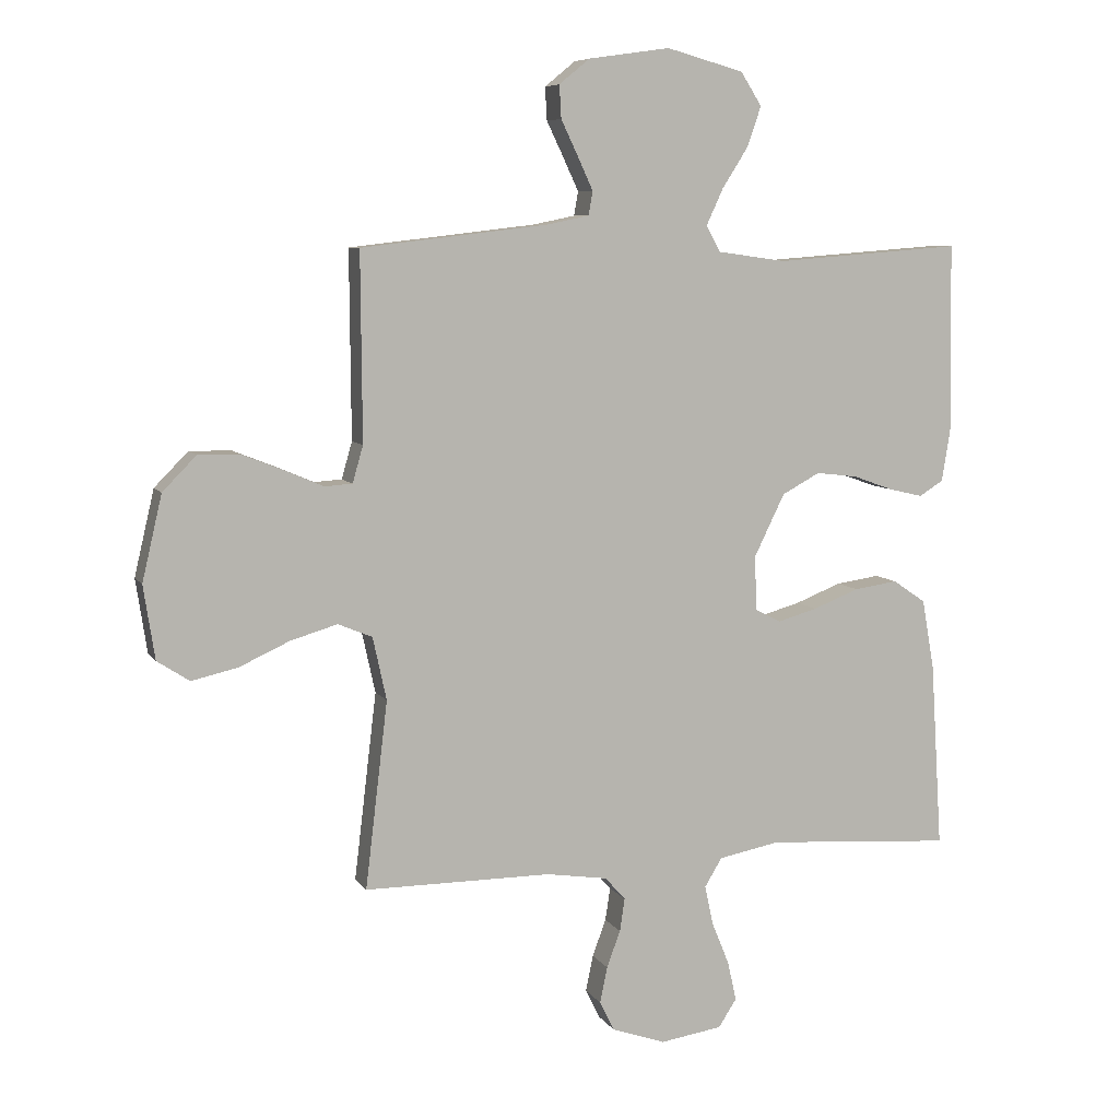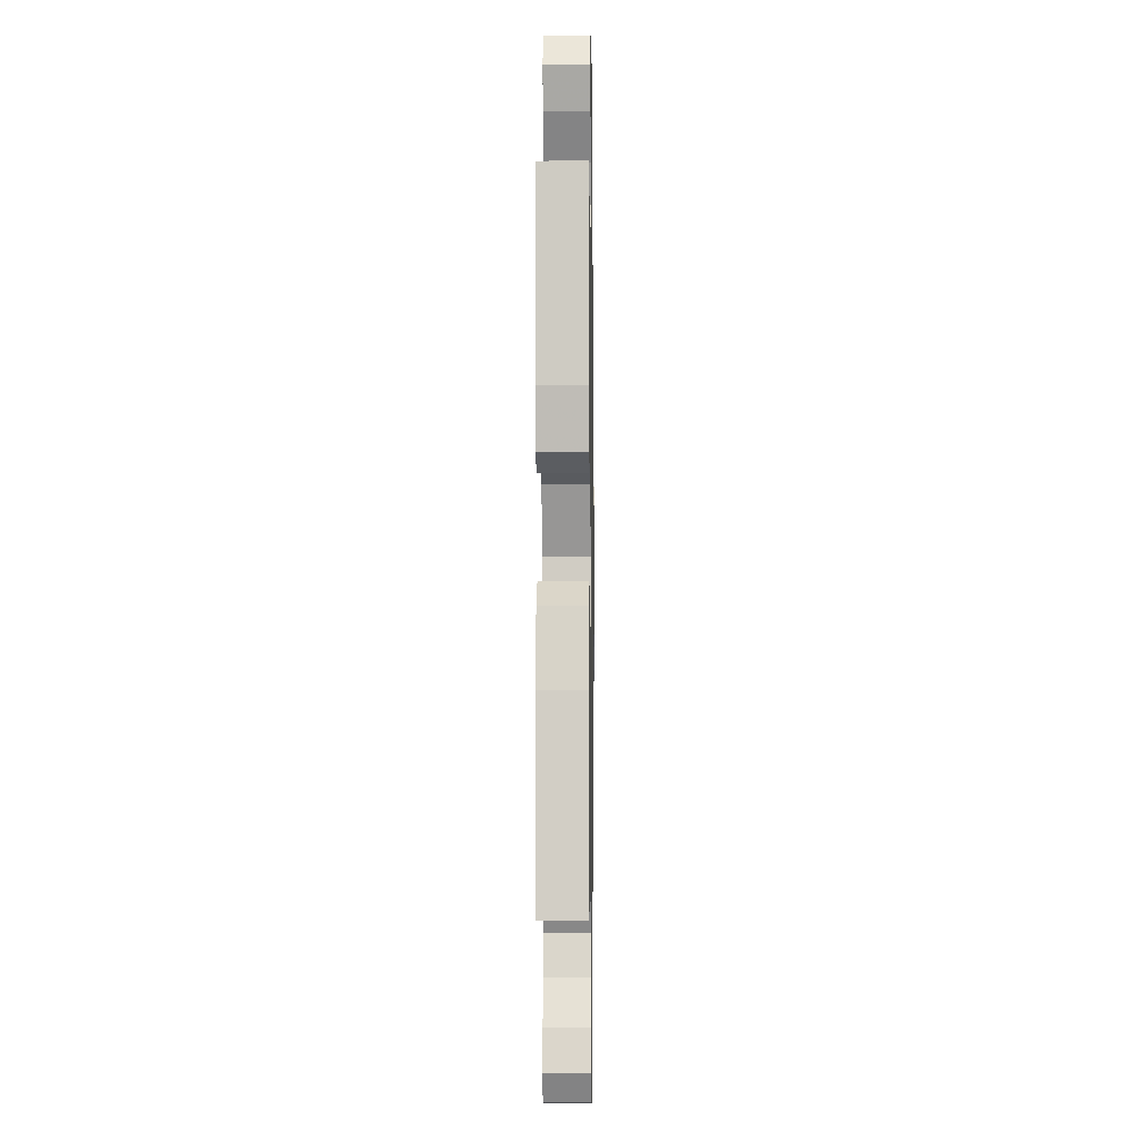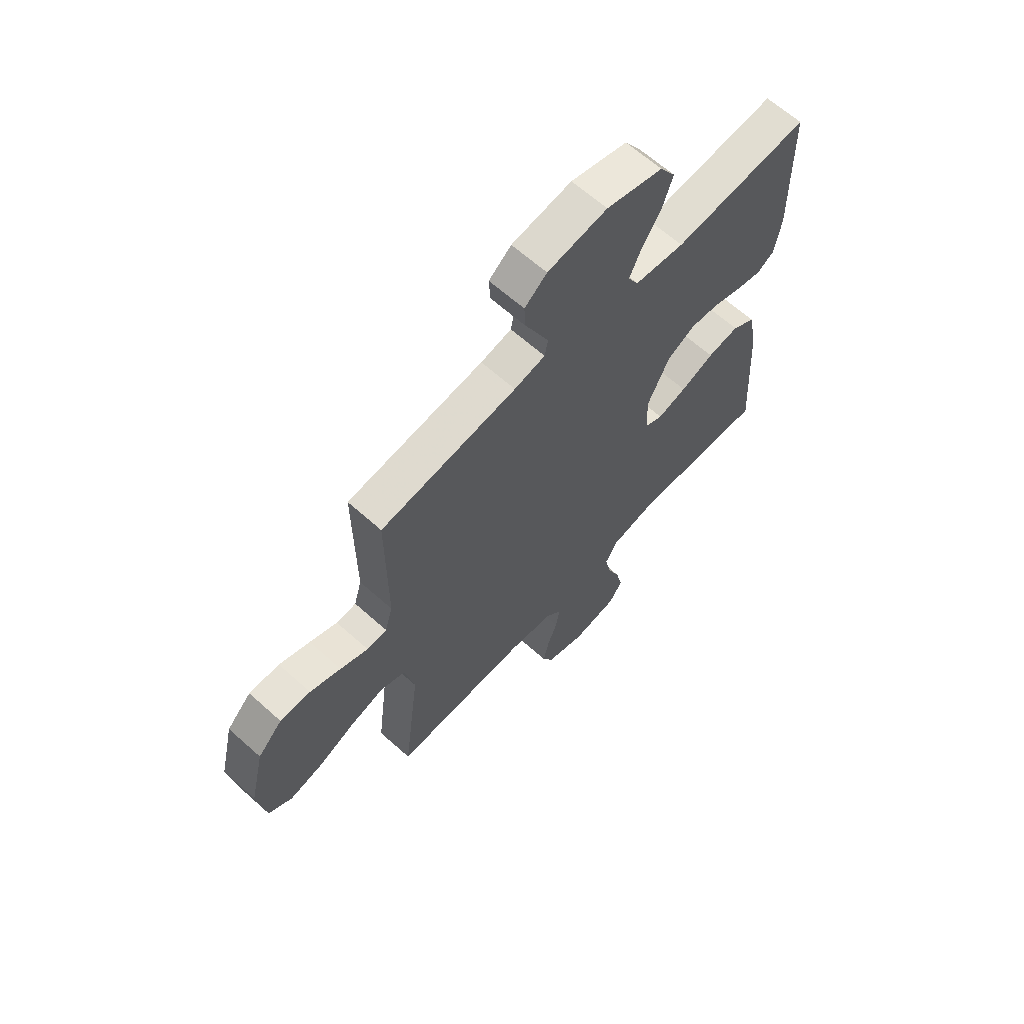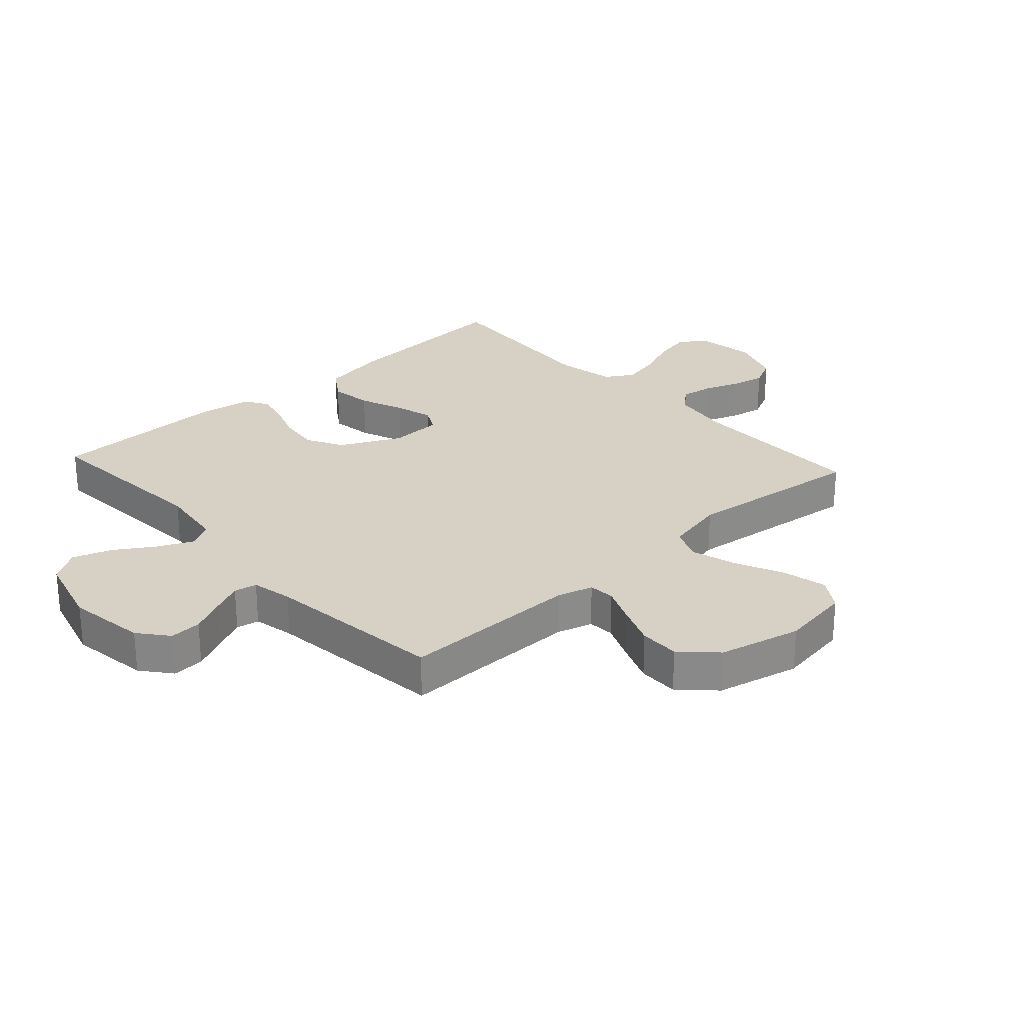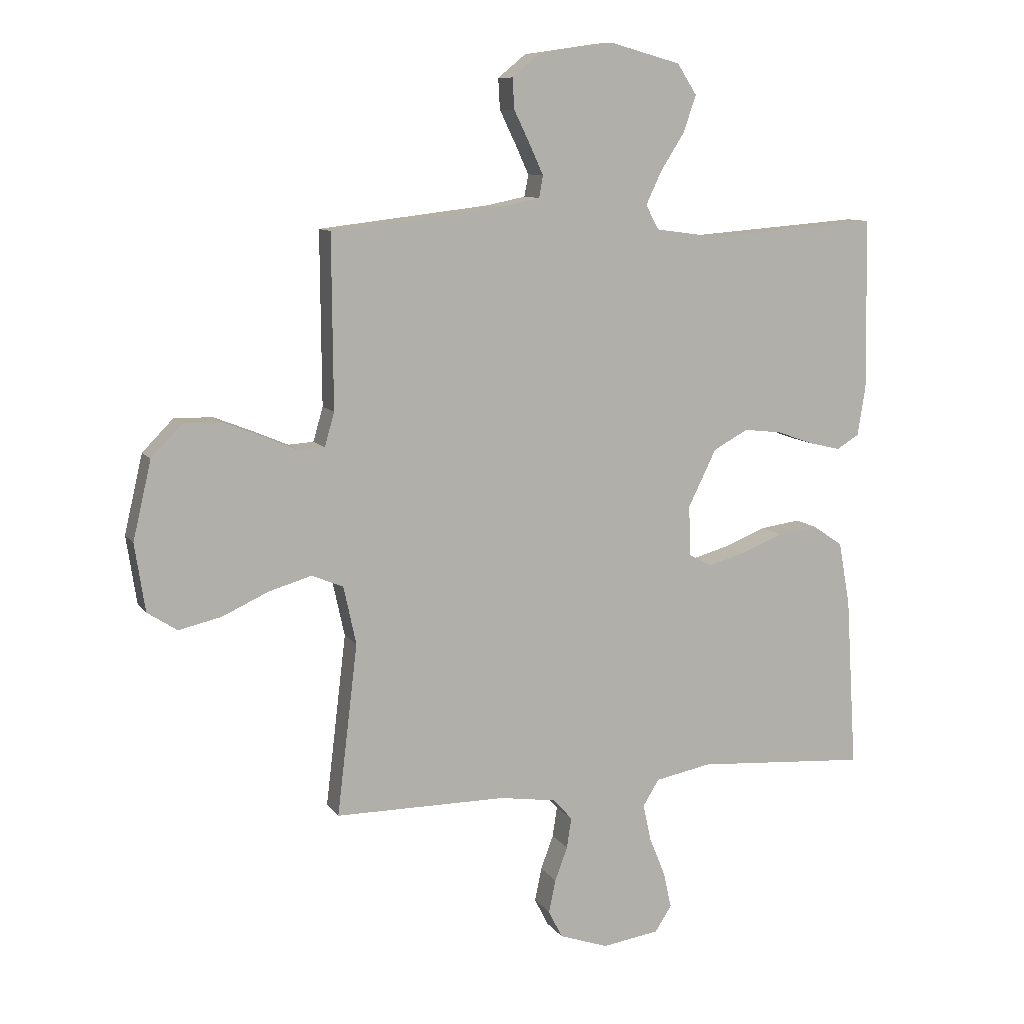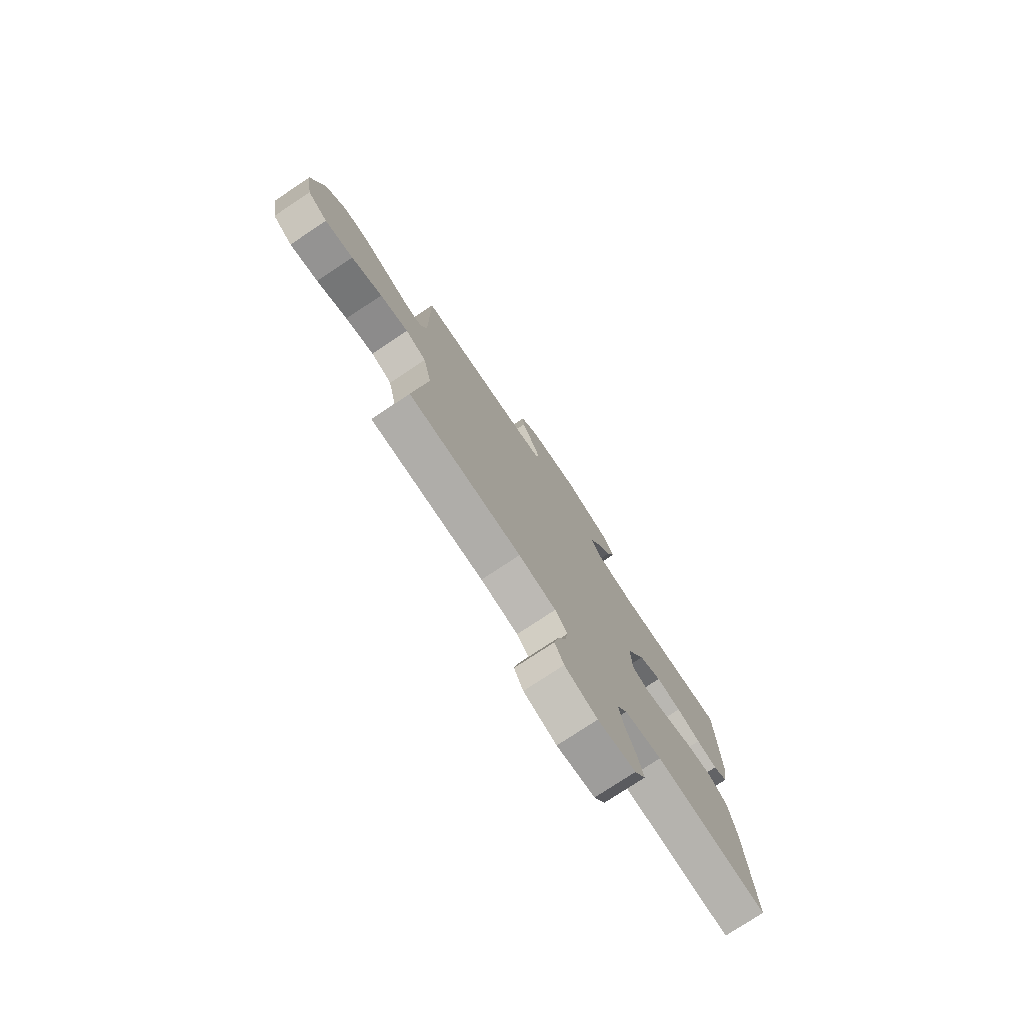
<metadata>
{"format":"obj","ext":"obj","renderer":"f3d","projection":"perspective","resolution":1024,"background":"white","views":[{"elev":7.5,"azim":161.3,"up":"+Z"},{"elev":-4.1,"azim":-89.1,"up":"+Z"},{"elev":64.2,"azim":132.1,"up":"+Z"},{"elev":26.7,"azim":47.7,"up":"+Y"},{"elev":9.8,"azim":159.5,"up":"+Z"},{"elev":-77.3,"azim":123.5,"up":"+Z"}]}
</metadata>
<code>
v -0.5 0.07 0.5
v -0.2 0.07 0.477
v -0.09 0.07 0.492
v -0.067 0.07 0.534
v -0.094 0.07 0.592
v -0.136 0.07 0.658
v -0.158 0.07 0.722
v -0.124 0.07 0.775
v 0 0.07 0.809
v 0.131 0.07 0.79
v 0.18 0.07 0.75
v 0.177 0.07 0.697
v 0.149 0.07 0.639
v 0.125 0.07 0.587
v 0.132 0.07 0.549
v 0.2 0.07 0.535
v 0.5 0.07 0.5
v 0.498 0.07 0.2
v 0.515 0.07 0.141
v 0.559 0.07 0.138
v 0.62 0.07 0.164
v 0.688 0.07 0.191
v 0.755 0.07 0.192
v 0.809 0.07 0.137
v 0.841 0.07 0
v 0.823 0.07 -0.118
v 0.771 0.07 -0.152
v 0.697 0.07 -0.135
v 0.616 0.07 -0.098
v 0.541 0.07 -0.076
v 0.486 0.07 -0.099
v 0.464 0.07 -0.2
v 0.5 0.07 -0.5
v 0.2 0.07 -0.5
v 0.101 0.07 -0.515
v 0.068 0.07 -0.552
v 0.076 0.07 -0.605
v 0.098 0.07 -0.664
v 0.11 0.07 -0.722
v 0.086 0.07 -0.77
v 0 0.07 -0.8
v -0.1 0.07 -0.785
v -0.129 0.07 -0.74
v -0.115 0.07 -0.677
v -0.087 0.07 -0.608
v -0.073 0.07 -0.544
v -0.101 0.07 -0.498
v -0.2 0.07 -0.479
v -0.5 0.07 -0.5
v -0.481 0.07 -0.2
v -0.461 0.07 -0.088
v -0.408 0.07 -0.052
v -0.338 0.07 -0.062
v -0.264 0.07 -0.091
v -0.2 0.07 -0.109
v -0.159 0.07 -0.088
v -0.156 0.07 0
v -0.205 0.07 0.1
v -0.266 0.07 0.133
v -0.333 0.07 0.125
v -0.397 0.07 0.102
v -0.452 0.07 0.089
v -0.491 0.07 0.113
v -0.505 0.07 0.2
v -0.5 0 0.5
v -0.2 0 0.477
v -0.09 0 0.492
v -0.067 0 0.534
v -0.094 0 0.592
v -0.136 0 0.658
v -0.158 0 0.722
v -0.124 0 0.775
v 0 0 0.809
v 0.131 0 0.79
v 0.18 0 0.75
v 0.177 0 0.697
v 0.149 0 0.639
v 0.125 0 0.587
v 0.132 0 0.549
v 0.2 0 0.535
v 0.5 0 0.5
v 0.498 0 0.2
v 0.515 0 0.141
v 0.559 0 0.138
v 0.62 0 0.164
v 0.688 0 0.191
v 0.755 0 0.192
v 0.809 0 0.137
v 0.841 0 0
v 0.823 0 -0.118
v 0.771 0 -0.152
v 0.697 0 -0.135
v 0.616 0 -0.098
v 0.541 0 -0.076
v 0.486 0 -0.099
v 0.464 0 -0.2
v 0.5 0 -0.5
v 0.2 0 -0.5
v 0.101 0 -0.515
v 0.068 0 -0.552
v 0.076 0 -0.605
v 0.098 0 -0.664
v 0.11 0 -0.722
v 0.086 0 -0.77
v 0 0 -0.8
v -0.1 0 -0.785
v -0.129 0 -0.74
v -0.115 0 -0.677
v -0.087 0 -0.608
v -0.073 0 -0.544
v -0.101 0 -0.498
v -0.2 0 -0.479
v -0.5 0 -0.5
v -0.481 0 -0.2
v -0.461 0 -0.088
v -0.408 0 -0.052
v -0.338 0 -0.062
v -0.264 0 -0.091
v -0.2 0 -0.109
v -0.159 0 -0.088
v -0.156 0 0
v -0.205 0 0.1
v -0.266 0 0.133
v -0.333 0 0.125
v -0.397 0 0.102
v -0.452 0 0.089
v -0.491 0 0.113
v -0.505 0 0.2
f 63 64 1 2
f 60 61 62 63
f 59 60 63 2
f 58 59 2 3
f 57 58 3 4
f 56 57 4
f 51 52 53 54
f 51 54 55
f 48 49 50 51
f 47 48 51 55
f 46 47 55 56
f 42 43 44 45
f 42 45 46
f 41 42 46
f 37 38 39 40
f 36 37 40 41
f 32 33 34
f 31 32 34 35
f 26 27 28 29
f 26 29 30
f 25 26 30
f 24 25 30
f 23 24 30 31
f 20 21 22 23
f 16 17 18
f 15 16 18 19
f 10 11 12 13
f 10 13 14
f 9 10 14
f 8 9 14 15
f 5 6 7 8
f 4 5 8 15
f 36 41 46 56
f 35 36 56 4
f 20 23 31 35
f 19 20 35
f 4 15 19 35
f 66 65 128 127
f 127 126 125 124
f 66 127 124 123
f 67 66 123 122
f 68 67 122 121
f 68 121 120
f 118 117 116 115
f 119 118 115
f 115 114 113 112
f 119 115 112 111
f 120 119 111 110
f 109 108 107 106
f 110 109 106
f 110 106 105
f 104 103 102 101
f 105 104 101 100
f 98 97 96
f 99 98 96 95
f 93 92 91 90
f 94 93 90
f 94 90 89
f 94 89 88
f 95 94 88 87
f 87 86 85 84
f 82 81 80
f 83 82 80 79
f 77 76 75 74
f 78 77 74
f 78 74 73
f 79 78 73 72
f 72 71 70 69
f 79 72 69 68
f 120 110 105 100
f 68 120 100 99
f 99 95 87 84
f 99 84 83
f 99 83 79 68
f 1 65 66 2
f 2 66 67 3
f 3 67 68 4
f 4 68 69 5
f 5 69 70 6
f 6 70 71 7
f 7 71 72 8
f 8 72 73 9
f 9 73 74 10
f 10 74 75 11
f 11 75 76 12
f 12 76 77 13
f 13 77 78 14
f 14 78 79 15
f 15 79 80 16
f 16 80 81 17
f 17 81 82 18
f 18 82 83 19
f 19 83 84 20
f 20 84 85 21
f 21 85 86 22
f 22 86 87 23
f 23 87 88 24
f 24 88 89 25
f 25 89 90 26
f 26 90 91 27
f 27 91 92 28
f 28 92 93 29
f 29 93 94 30
f 30 94 95 31
f 31 95 96 32
f 32 96 97 33
f 33 97 98 34
f 34 98 99 35
f 35 99 100 36
f 36 100 101 37
f 37 101 102 38
f 38 102 103 39
f 39 103 104 40
f 40 104 105 41
f 41 105 106 42
f 42 106 107 43
f 43 107 108 44
f 44 108 109 45
f 45 109 110 46
f 46 110 111 47
f 47 111 112 48
f 48 112 113 49
f 49 113 114 50
f 50 114 115 51
f 51 115 116 52
f 52 116 117 53
f 53 117 118 54
f 54 118 119 55
f 55 119 120 56
f 56 120 121 57
f 57 121 122 58
f 58 122 123 59
f 59 123 124 60
f 60 124 125 61
f 61 125 126 62
f 62 126 127 63
f 63 127 128 64
f 64 128 65 1

</code>
